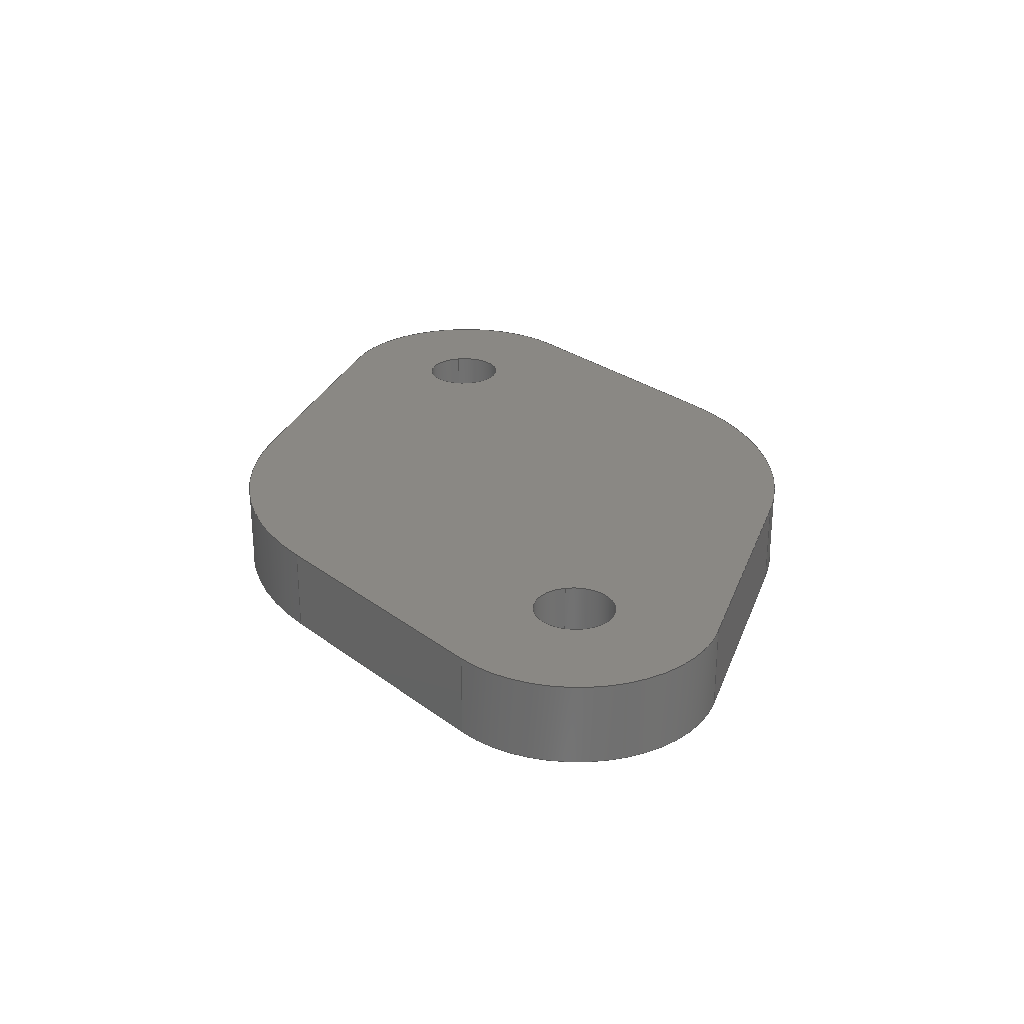
<metadata>
{"format":"step","ext":"step","renderer":"f3d","projection":"perspective","resolution":1024,"background":"white","views":[{"elev":27.1,"azim":78.5,"up":"+Y"}]}
</metadata>
<code>
ISO-10303-21;
DATA;
#1=MECHANICAL_DESIGN_GEOMETRIC_PRESENTATION_REPRESENTATION('',(#4),#437);
#2=SHAPE_REPRESENTATION_RELATIONSHIP('SRR','None',#444,#3);
#3=ADVANCED_BREP_SHAPE_REPRESENTATION('',(#5),#436);
#4=STYLED_ITEM('',(#453),#5);
#5=MANIFOLD_SOLID_BREP('Body1',#245);
#6=FACE_BOUND('',#45,.T.);
#7=FACE_BOUND('',#46,.T.);
#8=FACE_BOUND('',#48,.T.);
#9=FACE_BOUND('',#49,.T.);
#10=FACE_BOUND('',#50,.T.);
#11=PLANE('',#262);
#12=PLANE('',#269);
#13=PLANE('',#273);
#14=PLANE('',#277);
#15=PLANE('',#281);
#16=PLANE('',#285);
#17=PLANE('',#286);
#18=FACE_OUTER_BOUND('',#32,.T.);
#19=FACE_OUTER_BOUND('',#33,.T.);
#20=FACE_OUTER_BOUND('',#34,.T.);
#21=FACE_OUTER_BOUND('',#35,.T.);
#22=FACE_OUTER_BOUND('',#36,.T.);
#23=FACE_OUTER_BOUND('',#37,.T.);
#24=FACE_OUTER_BOUND('',#38,.T.);
#25=FACE_OUTER_BOUND('',#39,.T.);
#26=FACE_OUTER_BOUND('',#40,.T.);
#27=FACE_OUTER_BOUND('',#41,.T.);
#28=FACE_OUTER_BOUND('',#42,.T.);
#29=FACE_OUTER_BOUND('',#43,.T.);
#30=FACE_OUTER_BOUND('',#44,.T.);
#31=FACE_OUTER_BOUND('',#47,.T.);
#32=EDGE_LOOP('',(#158,#159,#160,#161));
#33=EDGE_LOOP('',(#162));
#34=EDGE_LOOP('',(#163,#164,#165,#166));
#35=EDGE_LOOP('',(#167,#168,#169,#170));
#36=EDGE_LOOP('',(#171,#172,#173,#174));
#37=EDGE_LOOP('',(#175,#176,#177,#178));
#38=EDGE_LOOP('',(#179,#180,#181,#182));
#39=EDGE_LOOP('',(#183,#184,#185,#186));
#40=EDGE_LOOP('',(#187,#188,#189,#190));
#41=EDGE_LOOP('',(#191,#192,#193,#194));
#42=EDGE_LOOP('',(#195,#196,#197,#198));
#43=EDGE_LOOP('',(#199,#200,#201,#202));
#44=EDGE_LOOP('',(#203,#204,#205,#206,#207,#208,#209,#210));
#45=EDGE_LOOP('',(#211));
#46=EDGE_LOOP('',(#212));
#47=EDGE_LOOP('',(#213,#214,#215,#216,#217,#218,#219,#220));
#48=EDGE_LOOP('',(#221));
#49=EDGE_LOOP('',(#222));
#50=EDGE_LOOP('',(#223));
#51=LINE('',#369,#70);
#52=LINE('',#376,#71);
#53=LINE('',#382,#72);
#54=LINE('',#387,#73);
#55=LINE('',#389,#74);
#56=LINE('',#391,#75);
#57=LINE('',#392,#76);
#58=LINE('',#398,#77);
#59=LINE('',#401,#78);
#60=LINE('',#403,#79);
#61=LINE('',#404,#80);
#62=LINE('',#410,#81);
#63=LINE('',#413,#82);
#64=LINE('',#415,#83);
#65=LINE('',#416,#84);
#66=LINE('',#422,#85);
#67=LINE('',#425,#86);
#68=LINE('',#427,#87);
#69=LINE('',#428,#88);
#70=VECTOR('',#293,2.4);
#71=VECTOR('',#302,0.6);
#72=VECTOR('',#309,0.6);
#73=VECTOR('',#314,1);
#74=VECTOR('',#315,1);
#75=VECTOR('',#316,1);
#76=VECTOR('',#317,1);
#77=VECTOR('',#324,1);
#78=VECTOR('',#327,1);
#79=VECTOR('',#328,1);
#80=VECTOR('',#329,1);
#81=VECTOR('',#336,1);
#82=VECTOR('',#339,1);
#83=VECTOR('',#340,1);
#84=VECTOR('',#341,1);
#85=VECTOR('',#348,1);
#86=VECTOR('',#351,1);
#87=VECTOR('',#352,1);
#88=VECTOR('',#353,1);
#89=CIRCLE('',#260,2.4);
#90=CIRCLE('',#261,2.4);
#91=CIRCLE('',#264,0.6);
#92=CIRCLE('',#265,0.6);
#93=CIRCLE('',#267,0.6);
#94=CIRCLE('',#268,0.6);
#95=CIRCLE('',#271,4.3);
#96=CIRCLE('',#272,4.3);
#97=CIRCLE('',#275,2.1);
#98=CIRCLE('',#276,2.1);
#99=CIRCLE('',#279,4.3);
#100=CIRCLE('',#280,4.3);
#101=CIRCLE('',#283,2.1);
#102=CIRCLE('',#284,2.1);
#103=VERTEX_POINT('',#366);
#104=VERTEX_POINT('',#368);
#105=VERTEX_POINT('',#373);
#106=VERTEX_POINT('',#375);
#107=VERTEX_POINT('',#379);
#108=VERTEX_POINT('',#381);
#109=VERTEX_POINT('',#385);
#110=VERTEX_POINT('',#386);
#111=VERTEX_POINT('',#388);
#112=VERTEX_POINT('',#390);
#113=VERTEX_POINT('',#394);
#114=VERTEX_POINT('',#396);
#115=VERTEX_POINT('',#400);
#116=VERTEX_POINT('',#402);
#117=VERTEX_POINT('',#406);
#118=VERTEX_POINT('',#408);
#119=VERTEX_POINT('',#412);
#120=VERTEX_POINT('',#414);
#121=VERTEX_POINT('',#418);
#122=VERTEX_POINT('',#420);
#123=VERTEX_POINT('',#424);
#124=VERTEX_POINT('',#426);
#125=EDGE_CURVE('',#103,#103,#89,.T.);
#126=EDGE_CURVE('',#103,#104,#51,.T.);
#127=EDGE_CURVE('',#104,#104,#90,.T.);
#128=EDGE_CURVE('',#105,#105,#91,.T.);
#129=EDGE_CURVE('',#105,#106,#52,.T.);
#130=EDGE_CURVE('',#106,#106,#92,.T.);
#131=EDGE_CURVE('',#107,#107,#93,.T.);
#132=EDGE_CURVE('',#107,#108,#53,.T.);
#133=EDGE_CURVE('',#108,#108,#94,.T.);
#134=EDGE_CURVE('',#109,#110,#54,.T.);
#135=EDGE_CURVE('',#110,#111,#55,.T.);
#136=EDGE_CURVE('',#112,#111,#56,.T.);
#137=EDGE_CURVE('',#109,#112,#57,.T.);
#138=EDGE_CURVE('',#113,#109,#95,.T.);
#139=EDGE_CURVE('',#114,#112,#96,.T.);
#140=EDGE_CURVE('',#113,#114,#58,.T.);
#141=EDGE_CURVE('',#115,#113,#59,.T.);
#142=EDGE_CURVE('',#116,#114,#60,.T.);
#143=EDGE_CURVE('',#115,#116,#61,.T.);
#144=EDGE_CURVE('',#117,#115,#97,.T.);
#145=EDGE_CURVE('',#118,#116,#98,.T.);
#146=EDGE_CURVE('',#117,#118,#62,.T.);
#147=EDGE_CURVE('',#119,#117,#63,.T.);
#148=EDGE_CURVE('',#120,#118,#64,.T.);
#149=EDGE_CURVE('',#119,#120,#65,.T.);
#150=EDGE_CURVE('',#121,#119,#99,.T.);
#151=EDGE_CURVE('',#122,#120,#100,.T.);
#152=EDGE_CURVE('',#121,#122,#66,.T.);
#153=EDGE_CURVE('',#123,#121,#67,.T.);
#154=EDGE_CURVE('',#124,#122,#68,.T.);
#155=EDGE_CURVE('',#123,#124,#69,.T.);
#156=EDGE_CURVE('',#110,#123,#101,.T.);
#157=EDGE_CURVE('',#111,#124,#102,.T.);
#158=ORIENTED_EDGE('',*,*,#125,.F.);
#159=ORIENTED_EDGE('',*,*,#126,.T.);
#160=ORIENTED_EDGE('',*,*,#127,.F.);
#161=ORIENTED_EDGE('',*,*,#126,.F.);
#162=ORIENTED_EDGE('',*,*,#125,.T.);
#163=ORIENTED_EDGE('',*,*,#128,.F.);
#164=ORIENTED_EDGE('',*,*,#129,.T.);
#165=ORIENTED_EDGE('',*,*,#130,.T.);
#166=ORIENTED_EDGE('',*,*,#129,.F.);
#167=ORIENTED_EDGE('',*,*,#131,.F.);
#168=ORIENTED_EDGE('',*,*,#132,.T.);
#169=ORIENTED_EDGE('',*,*,#133,.T.);
#170=ORIENTED_EDGE('',*,*,#132,.F.);
#171=ORIENTED_EDGE('',*,*,#134,.T.);
#172=ORIENTED_EDGE('',*,*,#135,.T.);
#173=ORIENTED_EDGE('',*,*,#136,.F.);
#174=ORIENTED_EDGE('',*,*,#137,.F.);
#175=ORIENTED_EDGE('',*,*,#138,.T.);
#176=ORIENTED_EDGE('',*,*,#137,.T.);
#177=ORIENTED_EDGE('',*,*,#139,.F.);
#178=ORIENTED_EDGE('',*,*,#140,.F.);
#179=ORIENTED_EDGE('',*,*,#141,.T.);
#180=ORIENTED_EDGE('',*,*,#140,.T.);
#181=ORIENTED_EDGE('',*,*,#142,.F.);
#182=ORIENTED_EDGE('',*,*,#143,.F.);
#183=ORIENTED_EDGE('',*,*,#144,.T.);
#184=ORIENTED_EDGE('',*,*,#143,.T.);
#185=ORIENTED_EDGE('',*,*,#145,.F.);
#186=ORIENTED_EDGE('',*,*,#146,.F.);
#187=ORIENTED_EDGE('',*,*,#147,.T.);
#188=ORIENTED_EDGE('',*,*,#146,.T.);
#189=ORIENTED_EDGE('',*,*,#148,.F.);
#190=ORIENTED_EDGE('',*,*,#149,.F.);
#191=ORIENTED_EDGE('',*,*,#150,.T.);
#192=ORIENTED_EDGE('',*,*,#149,.T.);
#193=ORIENTED_EDGE('',*,*,#151,.F.);
#194=ORIENTED_EDGE('',*,*,#152,.F.);
#195=ORIENTED_EDGE('',*,*,#153,.T.);
#196=ORIENTED_EDGE('',*,*,#152,.T.);
#197=ORIENTED_EDGE('',*,*,#154,.F.);
#198=ORIENTED_EDGE('',*,*,#155,.F.);
#199=ORIENTED_EDGE('',*,*,#156,.T.);
#200=ORIENTED_EDGE('',*,*,#155,.T.);
#201=ORIENTED_EDGE('',*,*,#157,.F.);
#202=ORIENTED_EDGE('',*,*,#135,.F.);
#203=ORIENTED_EDGE('',*,*,#157,.T.);
#204=ORIENTED_EDGE('',*,*,#154,.T.);
#205=ORIENTED_EDGE('',*,*,#151,.T.);
#206=ORIENTED_EDGE('',*,*,#148,.T.);
#207=ORIENTED_EDGE('',*,*,#145,.T.);
#208=ORIENTED_EDGE('',*,*,#142,.T.);
#209=ORIENTED_EDGE('',*,*,#139,.T.);
#210=ORIENTED_EDGE('',*,*,#136,.T.);
#211=ORIENTED_EDGE('',*,*,#131,.T.);
#212=ORIENTED_EDGE('',*,*,#128,.T.);
#213=ORIENTED_EDGE('',*,*,#156,.F.);
#214=ORIENTED_EDGE('',*,*,#134,.F.);
#215=ORIENTED_EDGE('',*,*,#138,.F.);
#216=ORIENTED_EDGE('',*,*,#141,.F.);
#217=ORIENTED_EDGE('',*,*,#144,.F.);
#218=ORIENTED_EDGE('',*,*,#147,.F.);
#219=ORIENTED_EDGE('',*,*,#150,.F.);
#220=ORIENTED_EDGE('',*,*,#153,.F.);
#221=ORIENTED_EDGE('',*,*,#127,.T.);
#222=ORIENTED_EDGE('',*,*,#133,.F.);
#223=ORIENTED_EDGE('',*,*,#130,.F.);
#224=CYLINDRICAL_SURFACE('',#259,2.4);
#225=CYLINDRICAL_SURFACE('',#263,0.6);
#226=CYLINDRICAL_SURFACE('',#266,0.6);
#227=CYLINDRICAL_SURFACE('',#270,4.3);
#228=CYLINDRICAL_SURFACE('',#274,2.1);
#229=CYLINDRICAL_SURFACE('',#278,4.3);
#230=CYLINDRICAL_SURFACE('',#282,2.1);
#231=ADVANCED_FACE('',(#18),#224,.T.);
#232=ADVANCED_FACE('',(#19),#11,.T.);
#233=ADVANCED_FACE('',(#20),#225,.F.);
#234=ADVANCED_FACE('',(#21),#226,.F.);
#235=ADVANCED_FACE('',(#22),#12,.T.);
#236=ADVANCED_FACE('',(#23),#227,.T.);
#237=ADVANCED_FACE('',(#24),#13,.T.);
#238=ADVANCED_FACE('',(#25),#228,.T.);
#239=ADVANCED_FACE('',(#26),#14,.T.);
#240=ADVANCED_FACE('',(#27),#229,.T.);
#241=ADVANCED_FACE('',(#28),#15,.T.);
#242=ADVANCED_FACE('',(#29),#230,.T.);
#243=ADVANCED_FACE('',(#30,#6,#7),#16,.T.);
#244=ADVANCED_FACE('',(#31,#8,#9,#10),#17,.F.);
#245=CLOSED_SHELL('',(#231,#232,#233,#234,#235,#236,#237,#238,#239,#240,
#241,#242,#243,#244));
#246=DERIVED_UNIT_ELEMENT(#248,1);
#247=DERIVED_UNIT_ELEMENT(#439,3);
#248=(
MASS_UNIT()
NAMED_UNIT(*)
SI_UNIT(.KILO.,.GRAM.)
);
#249=DERIVED_UNIT((#246,#247));
#250=MEASURE_REPRESENTATION_ITEM('density measure',
POSITIVE_RATIO_MEASURE(7850),#249);
#251=PROPERTY_DEFINITION_REPRESENTATION(#256,#253);
#252=PROPERTY_DEFINITION_REPRESENTATION(#257,#254);
#253=REPRESENTATION('material name',(#255),#436);
#254=REPRESENTATION('density',(#250),#436);
#255=DESCRIPTIVE_REPRESENTATION_ITEM('Steel','Steel');
#256=PROPERTY_DEFINITION('material property','material name',#446);
#257=PROPERTY_DEFINITION('material property','density of part',#446);
#258=AXIS2_PLACEMENT_3D('placement',#364,#287,#288);
#259=AXIS2_PLACEMENT_3D('',#365,#289,#290);
#260=AXIS2_PLACEMENT_3D('',#367,#291,#292);
#261=AXIS2_PLACEMENT_3D('',#370,#294,#295);
#262=AXIS2_PLACEMENT_3D('',#371,#296,#297);
#263=AXIS2_PLACEMENT_3D('',#372,#298,#299);
#264=AXIS2_PLACEMENT_3D('',#374,#300,#301);
#265=AXIS2_PLACEMENT_3D('',#377,#303,#304);
#266=AXIS2_PLACEMENT_3D('',#378,#305,#306);
#267=AXIS2_PLACEMENT_3D('',#380,#307,#308);
#268=AXIS2_PLACEMENT_3D('',#383,#310,#311);
#269=AXIS2_PLACEMENT_3D('',#384,#312,#313);
#270=AXIS2_PLACEMENT_3D('',#393,#318,#319);
#271=AXIS2_PLACEMENT_3D('',#395,#320,#321);
#272=AXIS2_PLACEMENT_3D('',#397,#322,#323);
#273=AXIS2_PLACEMENT_3D('',#399,#325,#326);
#274=AXIS2_PLACEMENT_3D('',#405,#330,#331);
#275=AXIS2_PLACEMENT_3D('',#407,#332,#333);
#276=AXIS2_PLACEMENT_3D('',#409,#334,#335);
#277=AXIS2_PLACEMENT_3D('',#411,#337,#338);
#278=AXIS2_PLACEMENT_3D('',#417,#342,#343);
#279=AXIS2_PLACEMENT_3D('',#419,#344,#345);
#280=AXIS2_PLACEMENT_3D('',#421,#346,#347);
#281=AXIS2_PLACEMENT_3D('',#423,#349,#350);
#282=AXIS2_PLACEMENT_3D('',#429,#354,#355);
#283=AXIS2_PLACEMENT_3D('',#430,#356,#357);
#284=AXIS2_PLACEMENT_3D('',#431,#358,#359);
#285=AXIS2_PLACEMENT_3D('',#432,#360,#361);
#286=AXIS2_PLACEMENT_3D('',#433,#362,#363);
#287=DIRECTION('axis',(0,0,1));
#288=DIRECTION('refdir',(1,0,0));
#289=DIRECTION('center_axis',(0,-1,0));
#290=DIRECTION('ref_axis',(1,0,0));
#291=DIRECTION('center_axis',(0,-1,0));
#292=DIRECTION('ref_axis',(1,0,0));
#293=DIRECTION('',(0,1,0));
#294=DIRECTION('center_axis',(0,1,0));
#295=DIRECTION('ref_axis',(1,0,0));
#296=DIRECTION('center_axis',(0,-1,0));
#297=DIRECTION('ref_axis',(1,0,0));
#298=DIRECTION('center_axis',(0,1,0));
#299=DIRECTION('ref_axis',(1,0,0));
#300=DIRECTION('center_axis',(0,-1,0));
#301=DIRECTION('ref_axis',(1,0,0));
#302=DIRECTION('',(0,-1,0));
#303=DIRECTION('center_axis',(0,-1,0));
#304=DIRECTION('ref_axis',(1,0,0));
#305=DIRECTION('center_axis',(0,1,0));
#306=DIRECTION('ref_axis',(1,0,0));
#307=DIRECTION('center_axis',(0,-1,0));
#308=DIRECTION('ref_axis',(1,0,0));
#309=DIRECTION('',(0,-1,0));
#310=DIRECTION('center_axis',(0,-1,0));
#311=DIRECTION('ref_axis',(1,0,0));
#312=DIRECTION('center_axis',(0.4889,0,0.8723));
#313=DIRECTION('ref_axis',(0.8723,0,-0.4889));
#314=DIRECTION('',(0.8723,0,-0.4889));
#315=DIRECTION('',(0,1,0));
#316=DIRECTION('',(0.8723,0,-0.4889));
#317=DIRECTION('',(0,1,0));
#318=DIRECTION('center_axis',(0,1,0));
#319=DIRECTION('ref_axis',(-0.4889,0,0.8723));
#320=DIRECTION('center_axis',(0,1,0));
#321=DIRECTION('ref_axis',(-0.4889,0,0.8723));
#322=DIRECTION('center_axis',(0,1,0));
#323=DIRECTION('ref_axis',(-0.4889,0,0.8723));
#324=DIRECTION('',(0,1,0));
#325=DIRECTION('center_axis',(-0.4889,0,0.8723));
#326=DIRECTION('ref_axis',(0.8723,0,0.4889));
#327=DIRECTION('',(0.8723,0,0.4889));
#328=DIRECTION('',(0.8723,0,0.4889));
#329=DIRECTION('',(0,1,0));
#330=DIRECTION('center_axis',(0,1,0));
#331=DIRECTION('ref_axis',(-0.4889,0,-0.8723));
#332=DIRECTION('center_axis',(0,1,0));
#333=DIRECTION('ref_axis',(-0.4889,0,-0.8723));
#334=DIRECTION('center_axis',(0,1,0));
#335=DIRECTION('ref_axis',(-0.4889,0,-0.8723));
#336=DIRECTION('',(0,1,0));
#337=DIRECTION('center_axis',(-0.4889,0,-0.8723));
#338=DIRECTION('ref_axis',(-0.8723,0,0.4889));
#339=DIRECTION('',(-0.8723,0,0.4889));
#340=DIRECTION('',(-0.8723,0,0.4889));
#341=DIRECTION('',(0,1,0));
#342=DIRECTION('center_axis',(0,1,0));
#343=DIRECTION('ref_axis',(0.4889,0,-0.8723));
#344=DIRECTION('center_axis',(0,1,0));
#345=DIRECTION('ref_axis',(0.4889,0,-0.8723));
#346=DIRECTION('center_axis',(0,1,0));
#347=DIRECTION('ref_axis',(0.4889,0,-0.8723));
#348=DIRECTION('',(0,1,0));
#349=DIRECTION('center_axis',(0.4889,0,-0.8723));
#350=DIRECTION('ref_axis',(-0.8723,0,-0.4889));
#351=DIRECTION('',(-0.8723,0,-0.4889));
#352=DIRECTION('',(-0.8723,0,-0.4889));
#353=DIRECTION('',(0,1,0));
#354=DIRECTION('center_axis',(0,1,0));
#355=DIRECTION('ref_axis',(0.4889,0,0.8723));
#356=DIRECTION('center_axis',(0,1,0));
#357=DIRECTION('ref_axis',(0.4889,0,0.8723));
#358=DIRECTION('center_axis',(0,1,0));
#359=DIRECTION('ref_axis',(0.4889,0,0.8723));
#360=DIRECTION('center_axis',(0,1,0));
#361=DIRECTION('ref_axis',(1,0,0));
#362=DIRECTION('center_axis',(0,1,0));
#363=DIRECTION('ref_axis',(1,0,0));
#364=CARTESIAN_POINT('',(0,0,0));
#365=CARTESIAN_POINT('Origin',(-2.22e-16,0,8.882e-16));
#366=CARTESIAN_POINT('',(-2.4,-0.2,5.943e-16));
#367=CARTESIAN_POINT('Origin',(-2.22e-16,-0.2,8.882e-16));
#368=CARTESIAN_POINT('',(-2.4,0,5.943e-16));
#369=CARTESIAN_POINT('',(-2.4,0,5.943e-16));
#370=CARTESIAN_POINT('Origin',(-2.22e-16,0,8.882e-16));
#371=CARTESIAN_POINT('Origin',(0,-0.2,8.882e-16));
#372=CARTESIAN_POINT('Origin',(-4.5,0,0));
#373=CARTESIAN_POINT('',(-5.1,1.2,7.348e-17));
#374=CARTESIAN_POINT('Origin',(-4.5,1.2,0));
#375=CARTESIAN_POINT('',(-5.1,0,7.348e-17));
#376=CARTESIAN_POINT('',(-5.1,0,7.348e-17));
#377=CARTESIAN_POINT('Origin',(-4.5,0,0));
#378=CARTESIAN_POINT('Origin',(4.5,0,0));
#379=CARTESIAN_POINT('',(3.9,1.2,7.348e-17));
#380=CARTESIAN_POINT('Origin',(4.5,1.2,0));
#381=CARTESIAN_POINT('',(3.9,0,7.348e-17));
#382=CARTESIAN_POINT('',(3.9,0,7.348e-17));
#383=CARTESIAN_POINT('Origin',(4.5,0,0));
#384=CARTESIAN_POINT('Origin',(2.102,0,3.751));
#385=CARTESIAN_POINT('',(2.102,0,3.751));
#386=CARTESIAN_POINT('',(5.527,0,1.832));
#387=CARTESIAN_POINT('',(2.102,0,3.751));
#388=CARTESIAN_POINT('',(5.527,1.2,1.832));
#389=CARTESIAN_POINT('',(5.527,0,1.832));
#390=CARTESIAN_POINT('',(2.102,1.2,3.751));
#391=CARTESIAN_POINT('',(2.102,1.2,3.751));
#392=CARTESIAN_POINT('',(2.102,0,3.751));
#393=CARTESIAN_POINT('Origin',(0,0,0));
#394=CARTESIAN_POINT('',(-2.102,0,3.751));
#395=CARTESIAN_POINT('Origin',(0,0,0));
#396=CARTESIAN_POINT('',(-2.102,1.2,3.751));
#397=CARTESIAN_POINT('Origin',(0,1.2,0));
#398=CARTESIAN_POINT('',(-2.102,0,3.751));
#399=CARTESIAN_POINT('Origin',(-5.527,0,1.832));
#400=CARTESIAN_POINT('',(-5.527,0,1.832));
#401=CARTESIAN_POINT('',(-5.527,0,1.832));
#402=CARTESIAN_POINT('',(-5.527,1.2,1.832));
#403=CARTESIAN_POINT('',(-5.527,1.2,1.832));
#404=CARTESIAN_POINT('',(-5.527,0,1.832));
#405=CARTESIAN_POINT('Origin',(-4.5,0,0));
#406=CARTESIAN_POINT('',(-5.527,0,-1.832));
#407=CARTESIAN_POINT('Origin',(-4.5,0,0));
#408=CARTESIAN_POINT('',(-5.527,1.2,-1.832));
#409=CARTESIAN_POINT('Origin',(-4.5,1.2,0));
#410=CARTESIAN_POINT('',(-5.527,0,-1.832));
#411=CARTESIAN_POINT('Origin',(-2.102,0,-3.751));
#412=CARTESIAN_POINT('',(-2.102,0,-3.751));
#413=CARTESIAN_POINT('',(-2.102,0,-3.751));
#414=CARTESIAN_POINT('',(-2.102,1.2,-3.751));
#415=CARTESIAN_POINT('',(-2.102,1.2,-3.751));
#416=CARTESIAN_POINT('',(-2.102,0,-3.751));
#417=CARTESIAN_POINT('Origin',(0,0,0));
#418=CARTESIAN_POINT('',(2.102,0,-3.751));
#419=CARTESIAN_POINT('Origin',(0,0,0));
#420=CARTESIAN_POINT('',(2.102,1.2,-3.751));
#421=CARTESIAN_POINT('Origin',(0,1.2,0));
#422=CARTESIAN_POINT('',(2.102,0,-3.751));
#423=CARTESIAN_POINT('Origin',(5.527,0,-1.832));
#424=CARTESIAN_POINT('',(5.527,0,-1.832));
#425=CARTESIAN_POINT('',(5.527,0,-1.832));
#426=CARTESIAN_POINT('',(5.527,1.2,-1.832));
#427=CARTESIAN_POINT('',(5.527,1.2,-1.832));
#428=CARTESIAN_POINT('',(5.527,0,-1.832));
#429=CARTESIAN_POINT('Origin',(4.5,0,0));
#430=CARTESIAN_POINT('Origin',(4.5,0,0));
#431=CARTESIAN_POINT('Origin',(4.5,1.2,0));
#432=CARTESIAN_POINT('Origin',(0,1.2,-8.882e-16));
#433=CARTESIAN_POINT('Origin',(0,0,-8.882e-16));
#434=UNCERTAINTY_MEASURE_WITH_UNIT(LENGTH_MEASURE(0.001),#438,
'DISTANCE_ACCURACY_VALUE',
'Maximum model space distance between geometric entities at asserted c
onnectivities');
#435=UNCERTAINTY_MEASURE_WITH_UNIT(LENGTH_MEASURE(0.001),#438,
'DISTANCE_ACCURACY_VALUE',
'Maximum model space distance between geometric entities at asserted c
onnectivities');
#436=(
GEOMETRIC_REPRESENTATION_CONTEXT(3)
GLOBAL_UNCERTAINTY_ASSIGNED_CONTEXT((#434))
GLOBAL_UNIT_ASSIGNED_CONTEXT((#438,#440,#441))
REPRESENTATION_CONTEXT('','3D')
);
#437=(
GEOMETRIC_REPRESENTATION_CONTEXT(3)
GLOBAL_UNCERTAINTY_ASSIGNED_CONTEXT((#435))
GLOBAL_UNIT_ASSIGNED_CONTEXT((#438,#440,#441))
REPRESENTATION_CONTEXT('','3D')
);
#438=(
LENGTH_UNIT()
NAMED_UNIT(*)
SI_UNIT(.CENTI.,.METRE.)
);
#439=(
LENGTH_UNIT()
NAMED_UNIT(*)
SI_UNIT($,.METRE.)
);
#440=(
NAMED_UNIT(*)
PLANE_ANGLE_UNIT()
SI_UNIT($,.RADIAN.)
);
#441=(
NAMED_UNIT(*)
SI_UNIT($,.STERADIAN.)
SOLID_ANGLE_UNIT()
);
#442=SHAPE_DEFINITION_REPRESENTATION(#443,#444);
#443=PRODUCT_DEFINITION_SHAPE('',$,#446);
#444=SHAPE_REPRESENTATION('',(#258),#436);
#445=PRODUCT_DEFINITION_CONTEXT('part definition',#450,'design');
#446=PRODUCT_DEFINITION('Untitled','Untitled',#447,#445);
#447=PRODUCT_DEFINITION_FORMATION('',$,#452);
#448=PRODUCT_RELATED_PRODUCT_CATEGORY('Untitled','Untitled',(#452));
#449=APPLICATION_PROTOCOL_DEFINITION('international standard',
'automotive_design',2009,#450);
#450=APPLICATION_CONTEXT(
'Core Data for Automotive Mechanical Design Process');
#451=PRODUCT_CONTEXT('part definition',#450,'mechanical');
#452=PRODUCT('Untitled','Untitled',$,(#451));
#453=PRESENTATION_STYLE_ASSIGNMENT((#454));
#454=SURFACE_STYLE_USAGE(.BOTH.,#455);
#455=SURFACE_SIDE_STYLE('',(#456));
#456=SURFACE_STYLE_FILL_AREA(#457);
#457=FILL_AREA_STYLE('Steel - Satin',(#458));
#458=FILL_AREA_STYLE_COLOUR('Steel - Satin',#459);
#459=COLOUR_RGB('Steel - Satin',0.6275,0.6275,0.6275);
ENDSEC;
END-ISO-10303-21;

</code>
